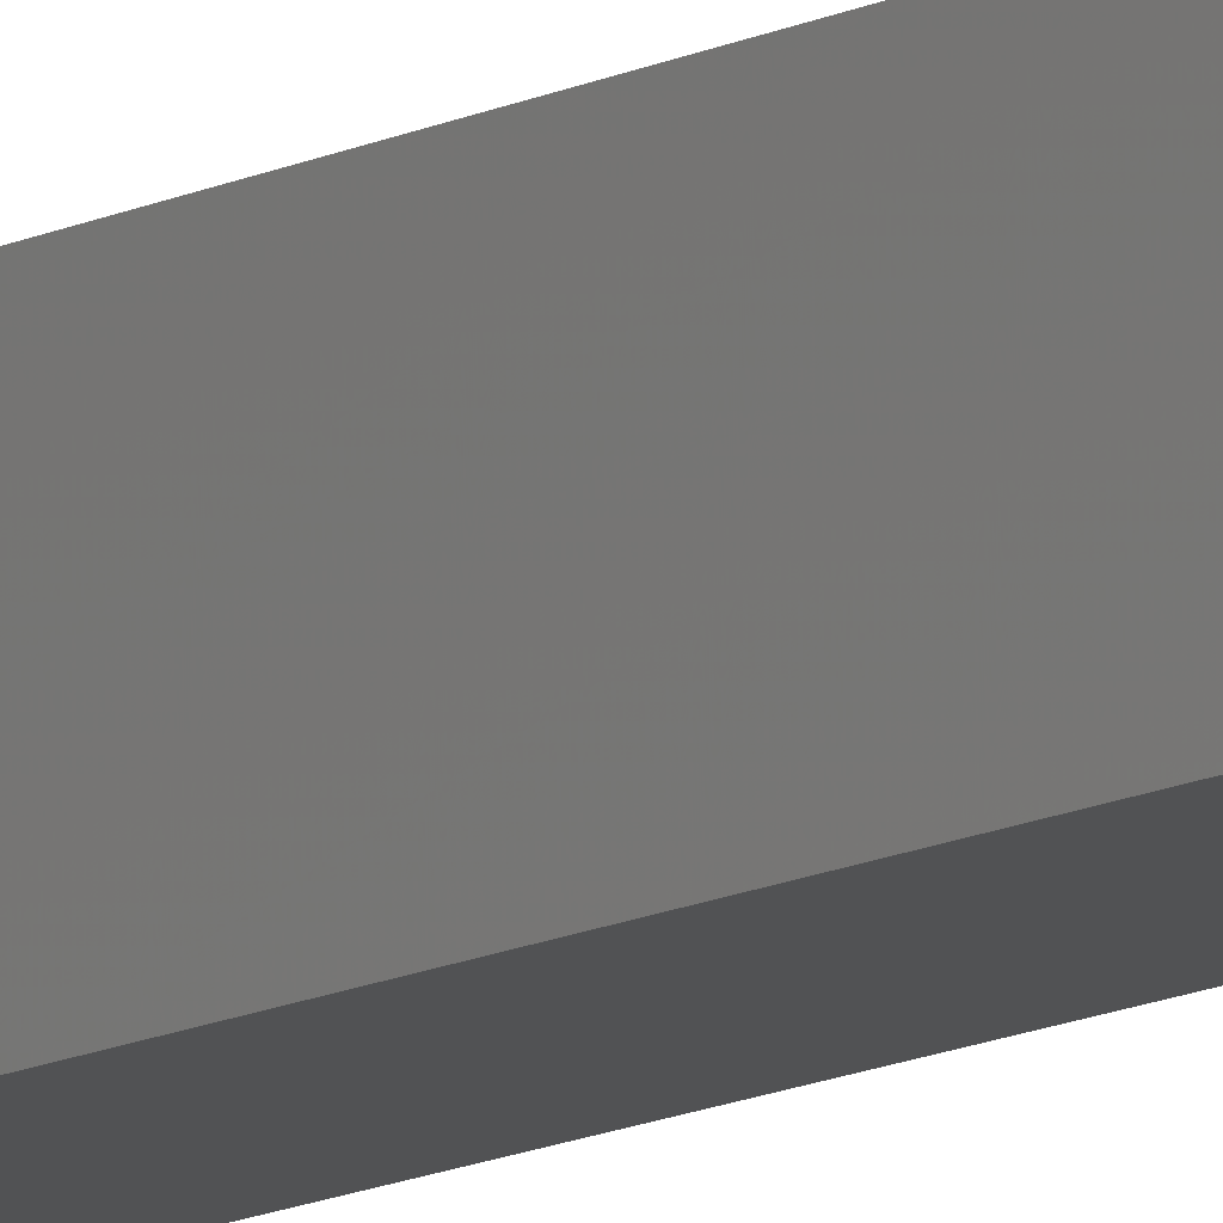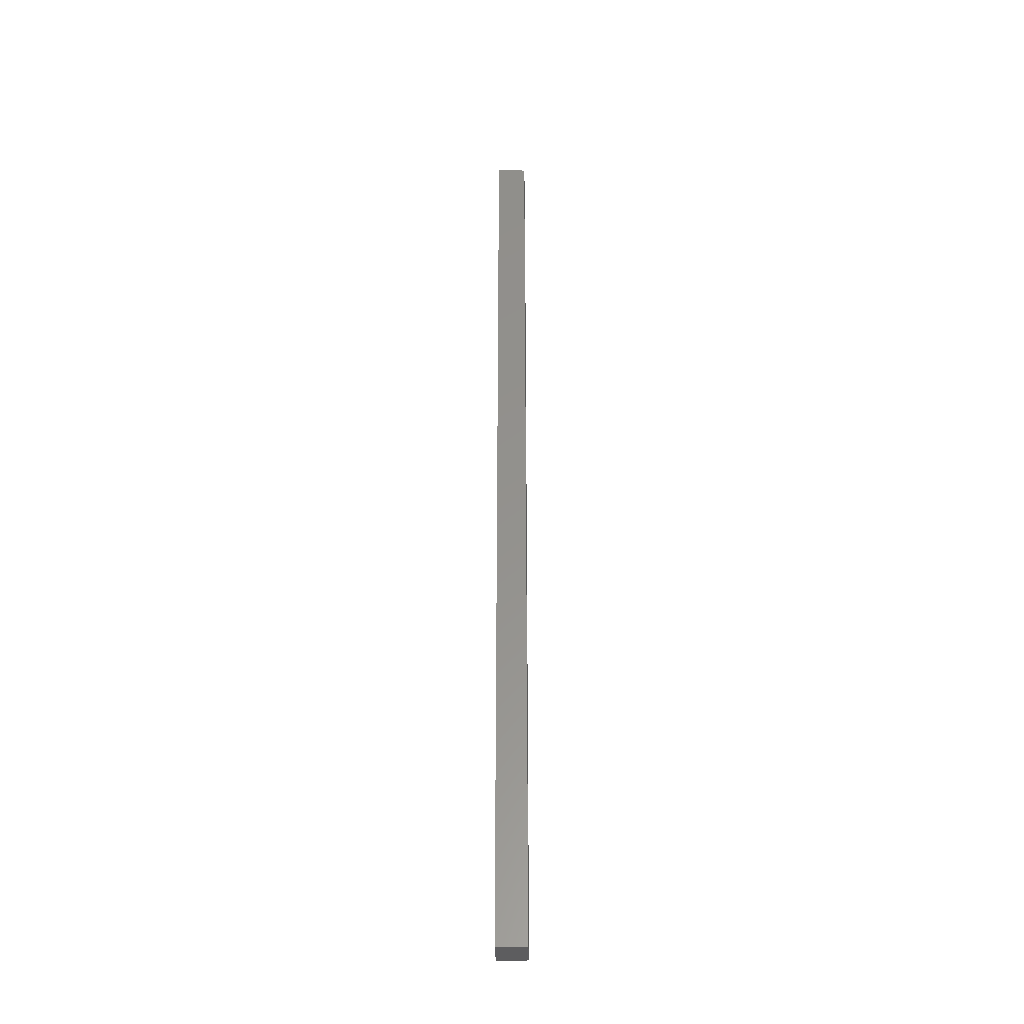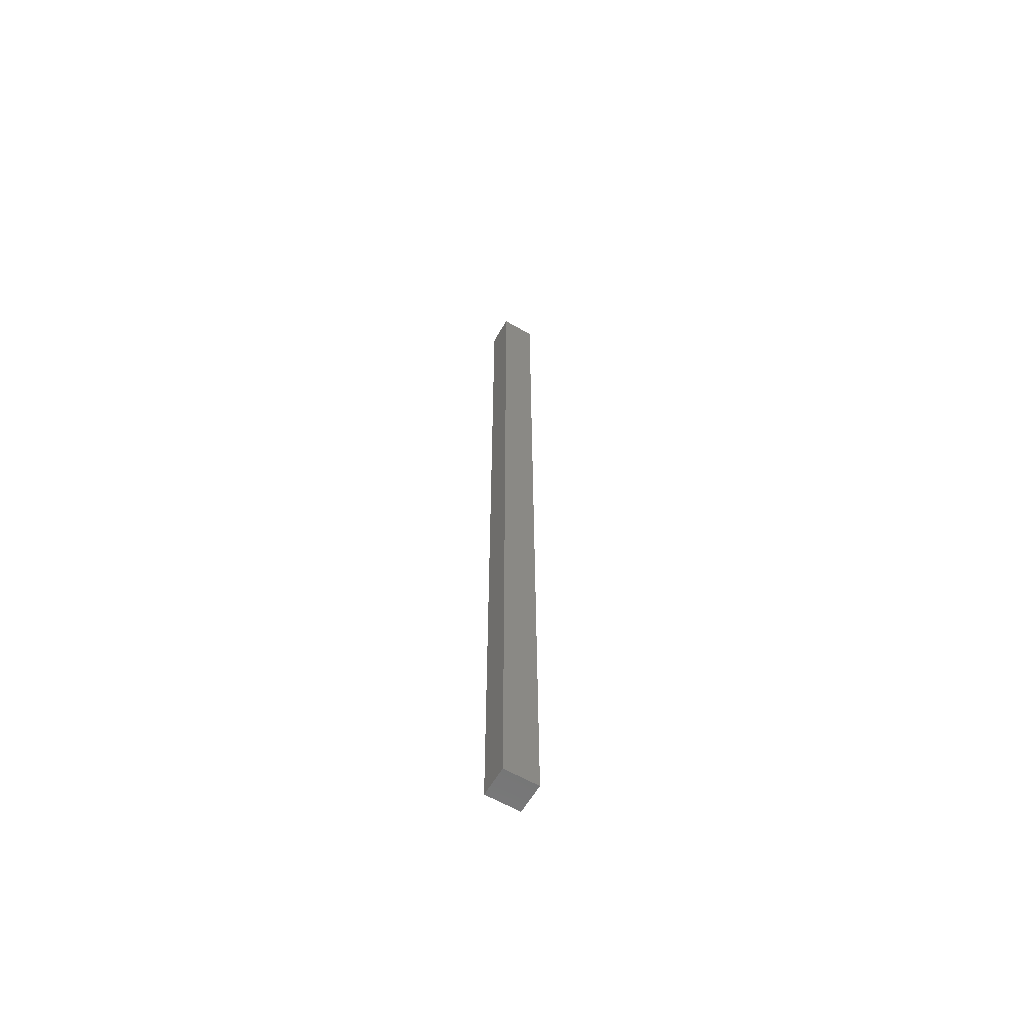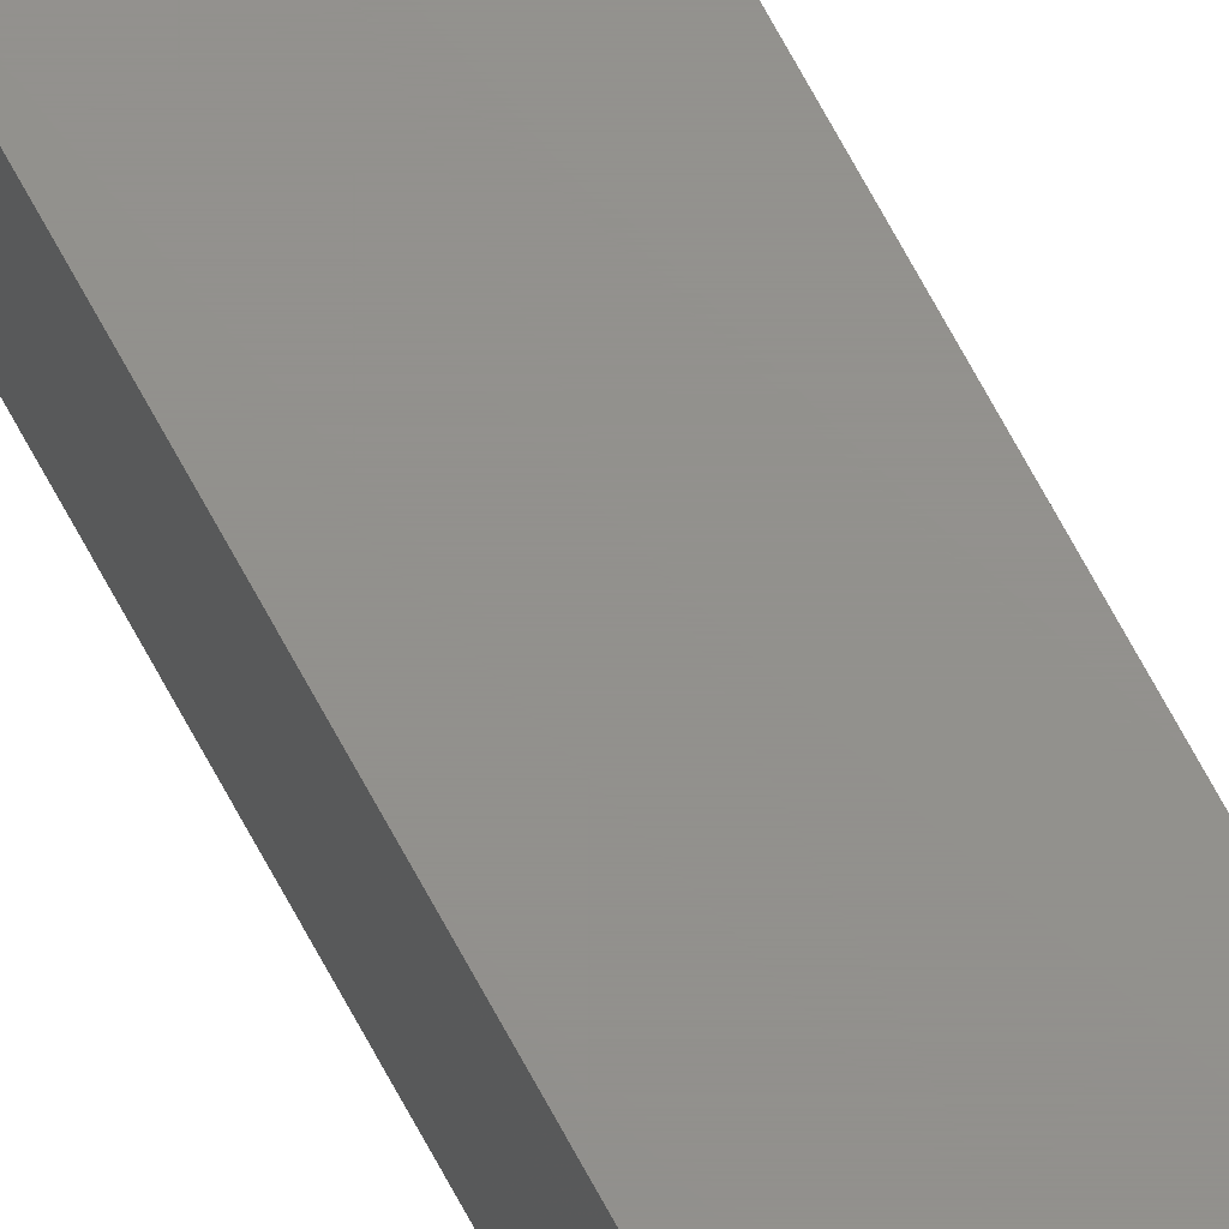
<metadata>
{"format":"stl","ext":"stl","renderer":"f3d","projection":"perspective","resolution":1024,"background":"white","views":[{"elev":-8.8,"azim":-30.7,"up":"+Y"},{"elev":-33.6,"azim":-178.4,"up":"+Z"},{"elev":-61.8,"azim":59.8,"up":"+Z"},{"elev":71.9,"azim":-28.6,"up":"+Y"}]}
</metadata>
<code>
# stl→obj: 24 verts, 44 faces
v -0.02993 -0.05469 0.7465
v -0.02778 -0.05469 0.7487
v -0.02896 -0.05469 0.7477
v -0.03125 -0.05469 0.7422
v -0.03125 -0.05469 -0.75
v 0.01612 -0.05469 -0.75
v 0.01612 -0.05469 0.75
v -0.03066 -0.05469 0.7452
v -0.0311 -0.05469 0.7437
v -0.02344 -0.05469 0.75
v -0.02496 -0.05469 0.7498
v -0.02643 -0.05469 0.7494
v -0.02896 1.664e-16 0.7477
v -0.02778 1.666e-16 0.7487
v -0.02993 1.662e-16 0.7465
v 0.01612 2.958e-18 -0.75
v -0.03125 0 -0.75
v -0.03125 1.657e-16 0.7422
v 0.01612 1.695e-16 0.75
v -0.0311 1.658e-16 0.7437
v -0.03066 1.66e-16 0.7452
v -0.02643 1.668e-16 0.7494
v -0.02496 1.669e-16 0.7498
v -0.02344 1.67e-16 0.75
f 1 2 3
f 4 5 6
f 7 2 1
f 7 1 8
f 7 8 9
f 7 9 4
f 7 4 6
f 2 7 10
f 2 10 11
f 2 11 12
f 13 14 15
f 16 17 18
f 19 16 18
f 19 18 20
f 19 20 21
f 19 21 15
f 19 15 14
f 14 22 23
f 14 23 24
f 14 24 19
f 4 18 5
f 5 18 17
f 19 24 7
f 7 24 10
f 18 4 20
f 20 4 9
f 20 9 21
f 21 9 8
f 21 8 15
f 15 8 1
f 15 1 13
f 13 1 3
f 13 3 14
f 14 3 2
f 14 2 22
f 22 2 12
f 22 12 23
f 23 12 11
f 23 11 24
f 24 11 10
f 6 16 7
f 7 16 19
f 17 16 5
f 5 16 6

</code>
